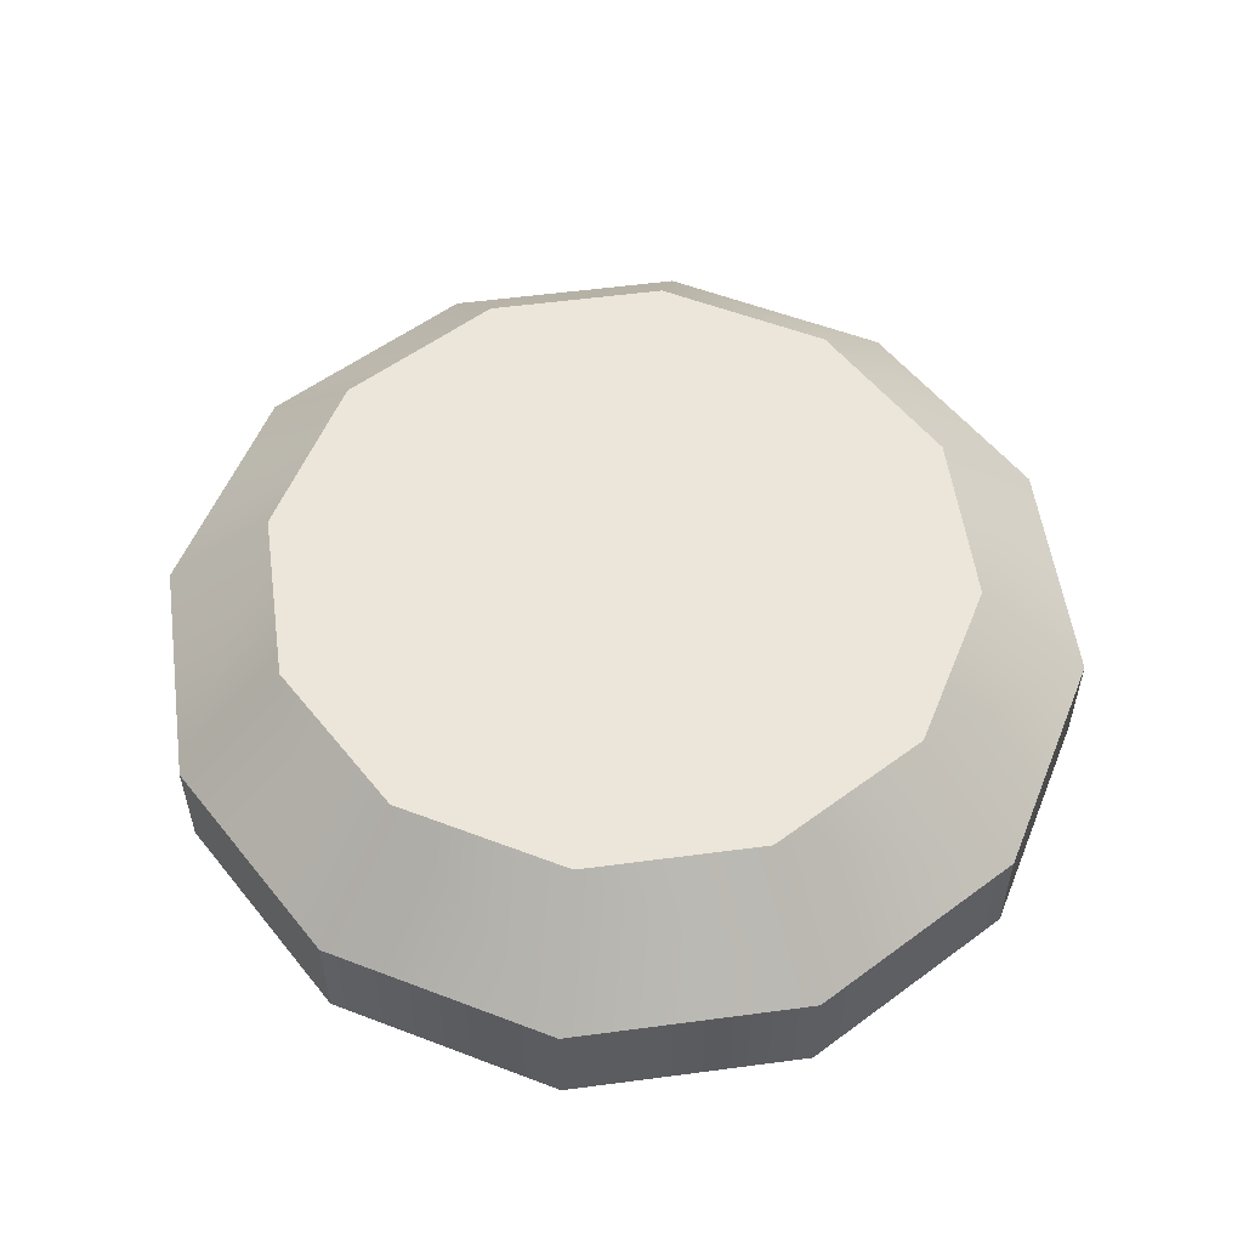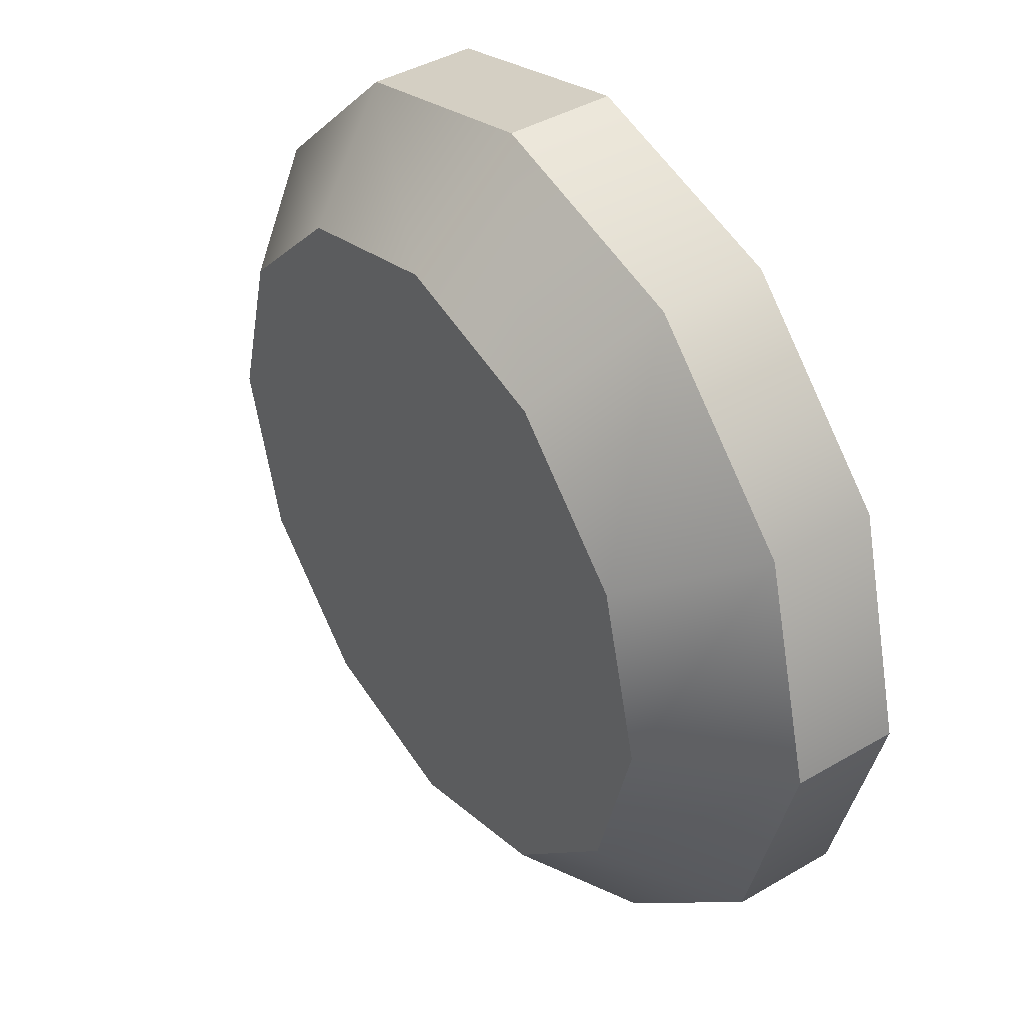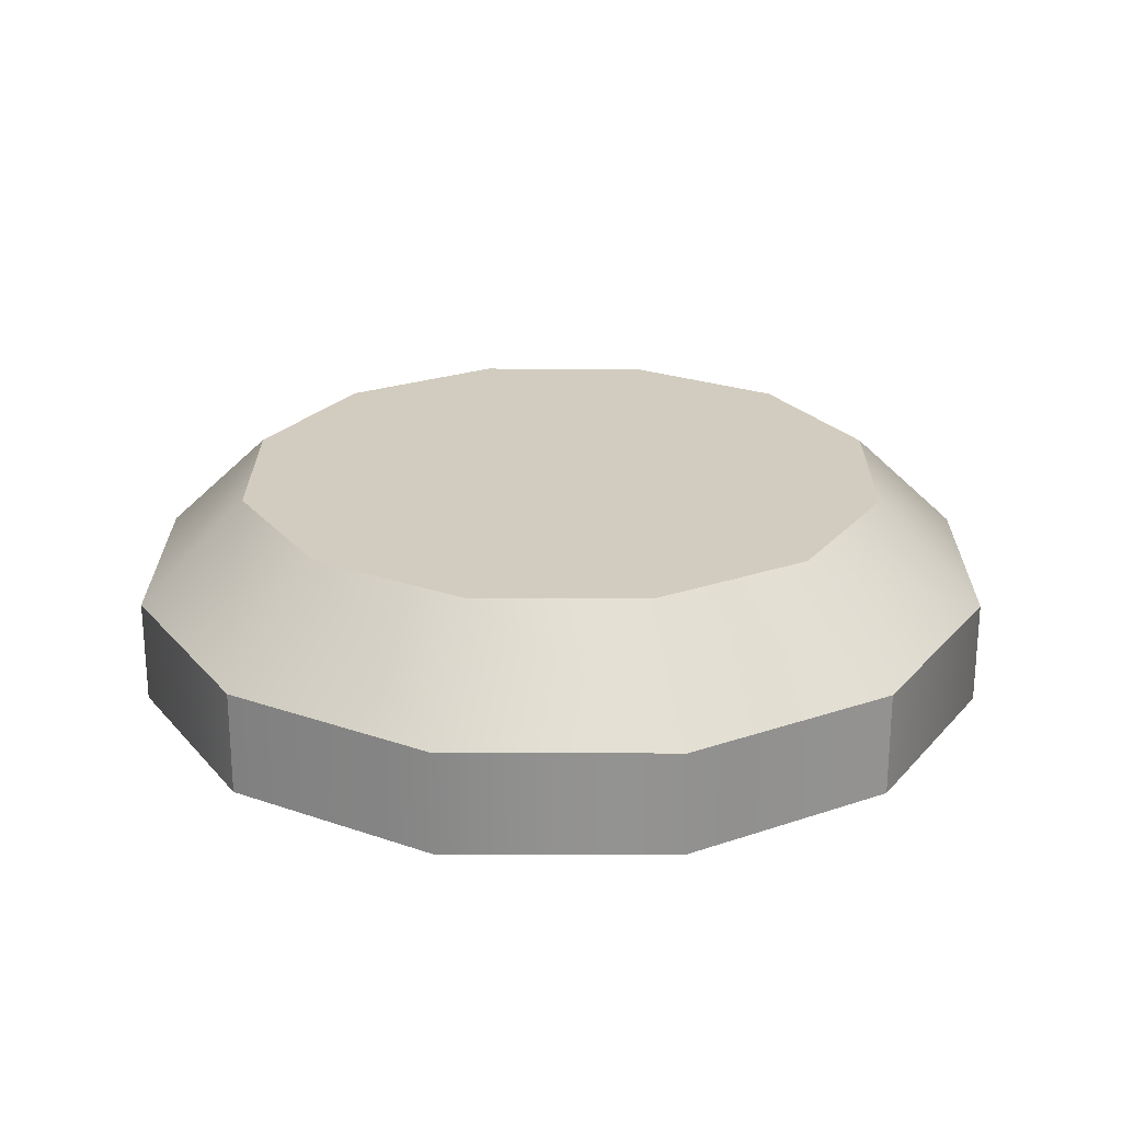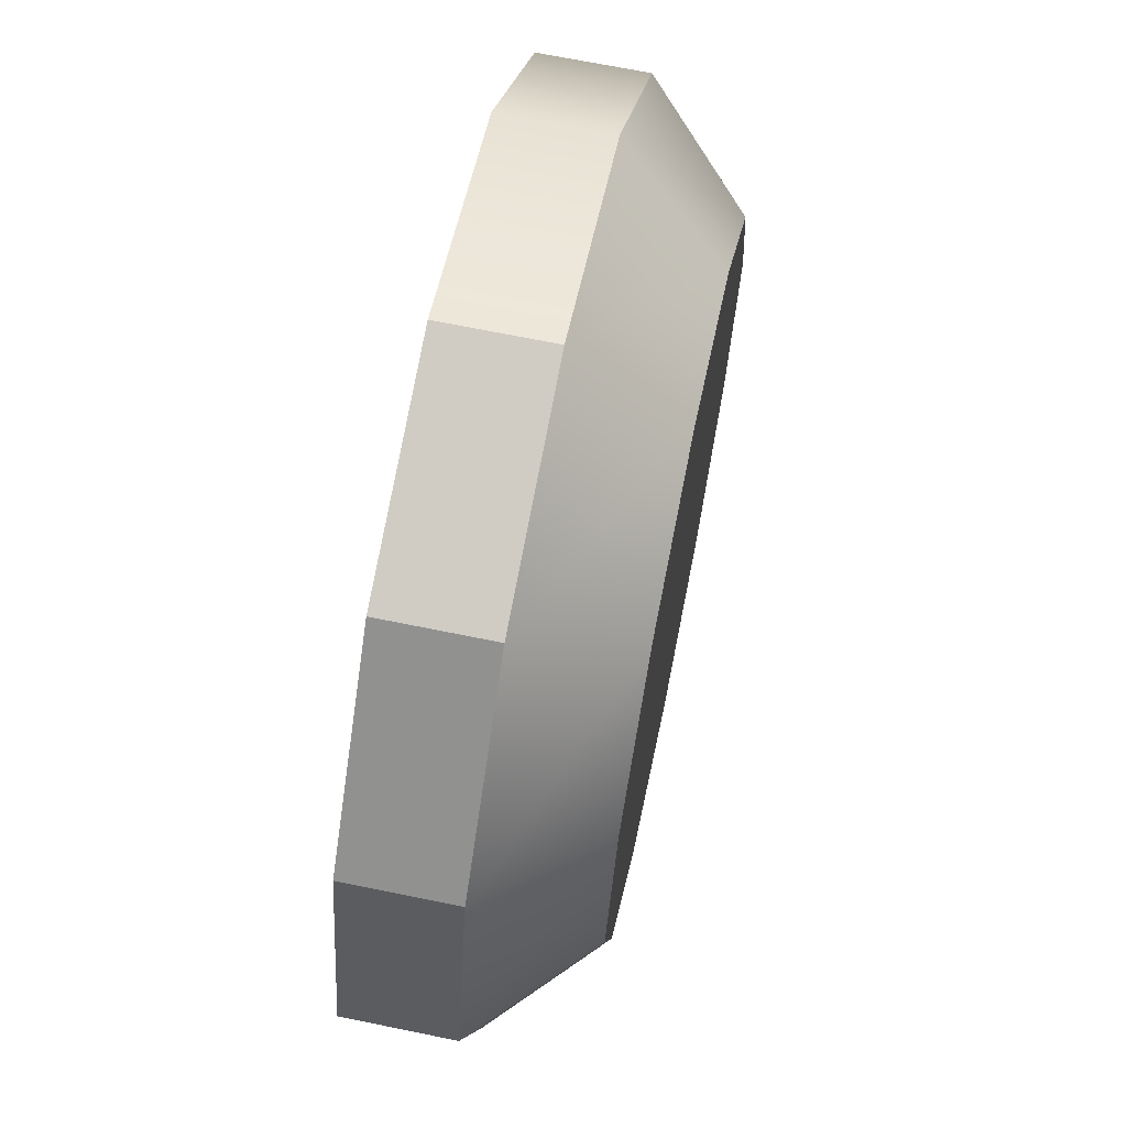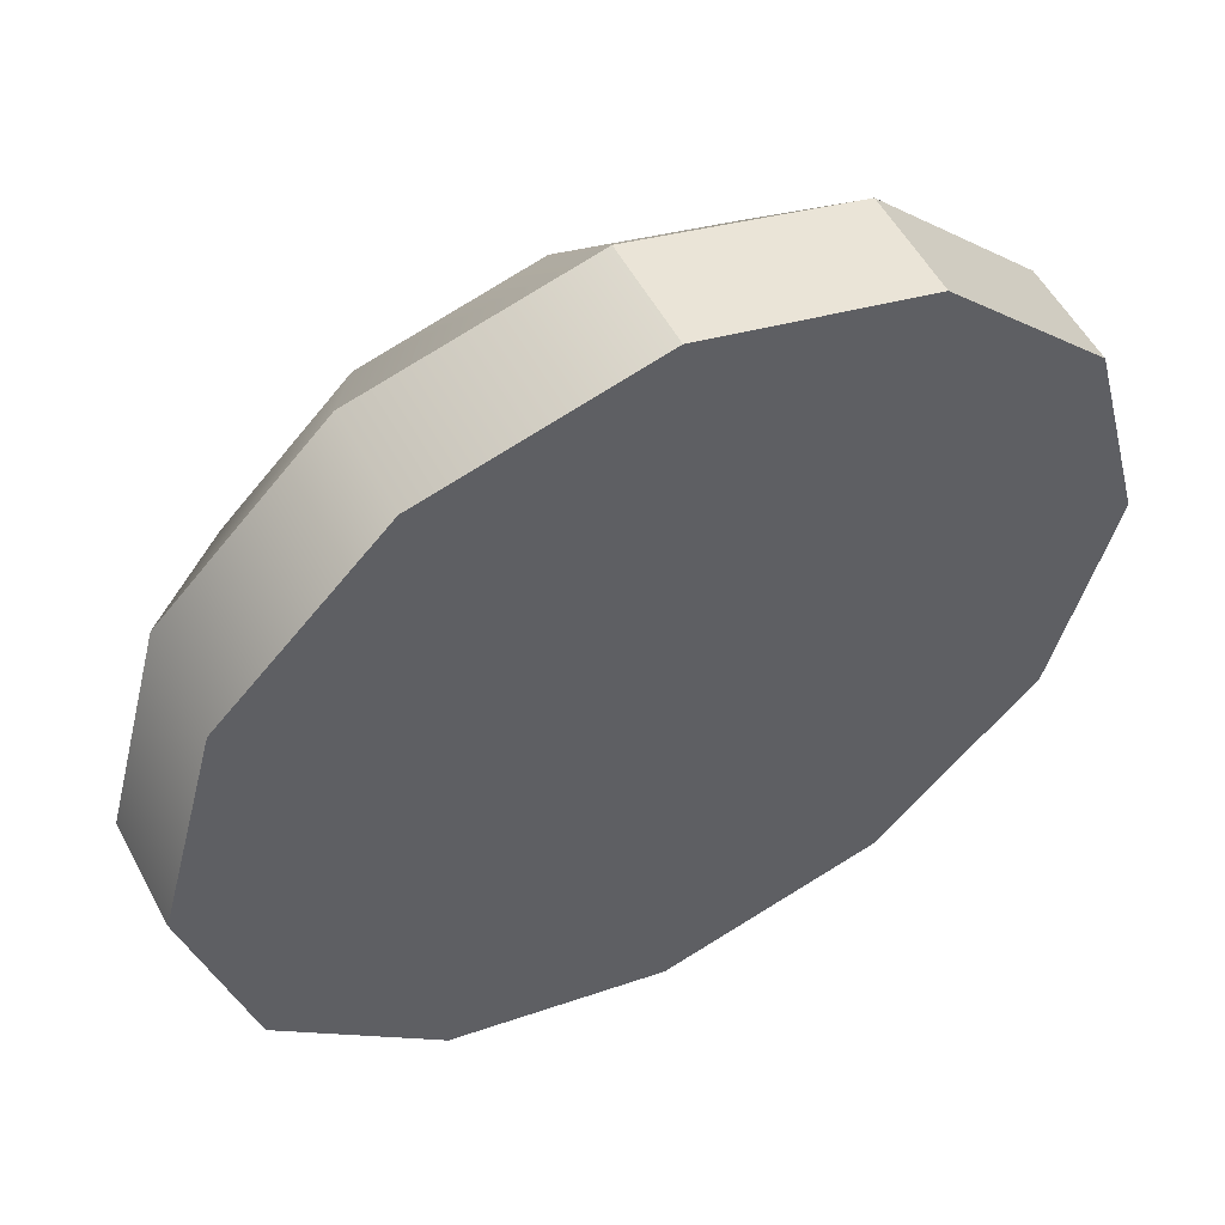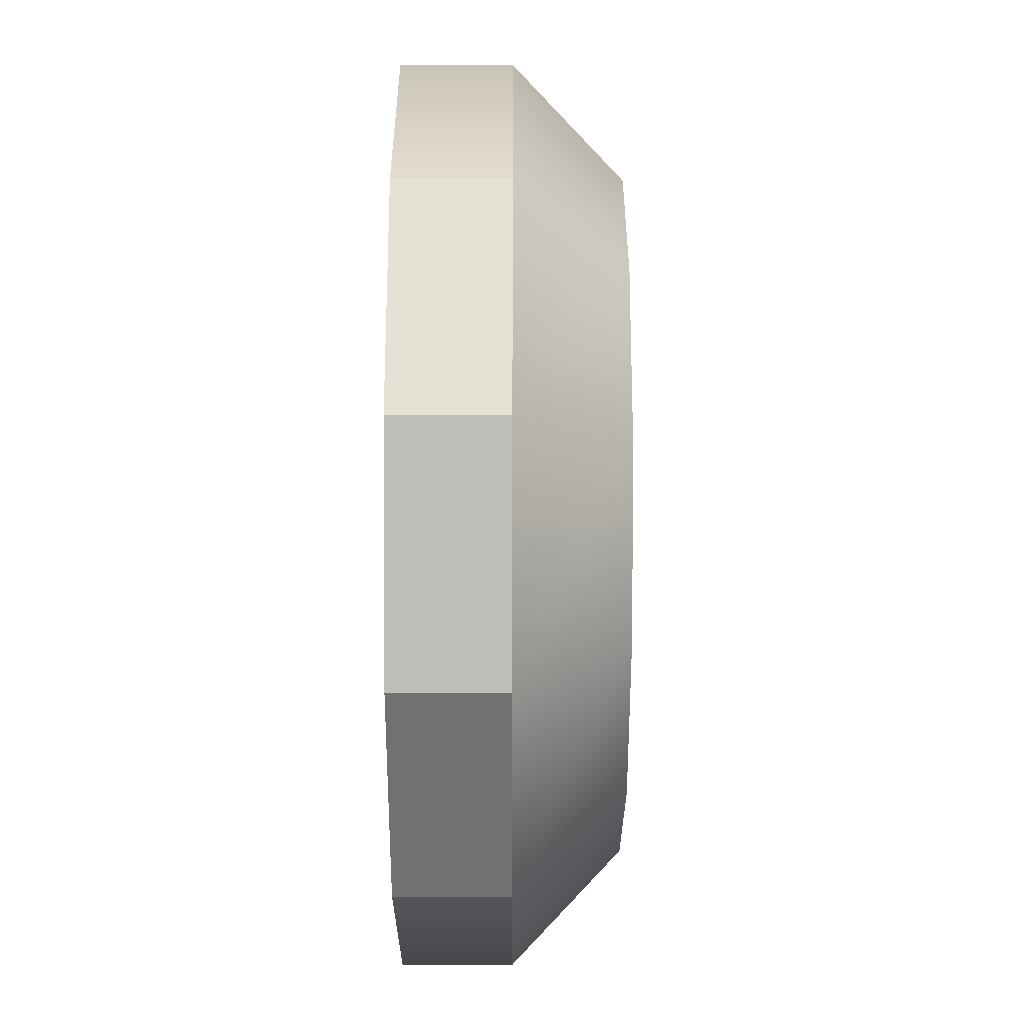
<metadata>
{"format":"obj","ext":"obj","renderer":"f3d","projection":"perspective","resolution":1024,"background":"white","views":[{"elev":55.1,"azim":127.0,"up":"+Y"},{"elev":41.5,"azim":-125.2,"up":"+Z"},{"elev":23.8,"azim":-134.8,"up":"+Y"},{"elev":68.2,"azim":101.6,"up":"+Z"},{"elev":54.0,"azim":-27.8,"up":"+Z"},{"elev":49.7,"azim":90.1,"up":"+Z"}]}
</metadata>
<code>
g default
v 0.259 -3.7e-05 -0.1517
v 0.1479 -3.7e-05 -0.2628
v -0.003827 -3.7e-05 -0.3035
v -0.1556 -3.7e-05 -0.2628
v -0.2666 -3.7e-05 -0.1517
v -0.3073 -3.7e-05 0
v -0.2666 -3.7e-05 0.1517
v -0.1556 -3.7e-05 0.2628
v -0.003827 -3.7e-05 0.3035
v 0.1479 -3.7e-05 0.2628
v 0.259 -3.7e-05 0.1517
v 0.2996 -3.7e-05 0
v -0.003827 -3.7e-05 0
v -0.003827 0.1433 0
v 0.259 0.07212 -0.1517
v 0.1943 0.1433 -0.1144
v 0.1479 0.07212 -0.2628
v 0.1106 0.1433 -0.1981
v -0.003827 0.07212 -0.3035
v -0.003827 0.1433 -0.2288
v -0.1556 0.07212 -0.2628
v -0.1182 0.1433 -0.1981
v -0.2666 0.07212 -0.1517
v -0.202 0.1433 -0.1144
v -0.3073 0.07212 0
v -0.2326 0.1433 0
v -0.2666 0.07212 0.1517
v -0.202 0.1433 0.1144
v -0.1556 0.07212 0.2628
v -0.1182 0.1433 0.1981
v -0.003827 0.07212 0.3035
v -0.003827 0.1433 0.2288
v 0.1479 0.07212 0.2628
v 0.1106 0.1433 0.1981
v 0.259 0.07212 0.1517
v 0.1943 0.1433 0.1144
v 0.2996 0.07212 0
v 0.225 0.1433 -0
g pCylinder4
f 2 1 13
f 3 2 13
f 4 3 13
f 5 4 13
f 6 5 13
f 7 6 13
f 8 7 13
f 9 8 13
f 10 9 13
f 11 10 13
f 12 11 13
f 1 12 13
f 15 16 38 37
f 16 15 17 18
f 18 17 19 20
f 20 19 21 22
f 22 21 23 24
f 24 23 25 26
f 26 25 27 28
f 28 27 29 30
f 30 29 31 32
f 32 31 33 34
f 34 33 35 36
f 36 35 37 38
f 1 2 17 15
f 2 3 19 17
f 3 4 21 19
f 4 5 23 21
f 5 6 25 23
f 6 7 27 25
f 7 8 29 27
f 8 9 31 29
f 9 10 33 31
f 10 11 35 33
f 11 12 37 35
f 12 1 15 37
f 16 18 14
f 18 20 14
f 20 22 14
f 22 24 14
f 24 26 14
f 26 28 14
f 28 30 14
f 30 32 14
f 32 34 14
f 34 36 14
f 36 38 14
f 38 16 14

</code>
